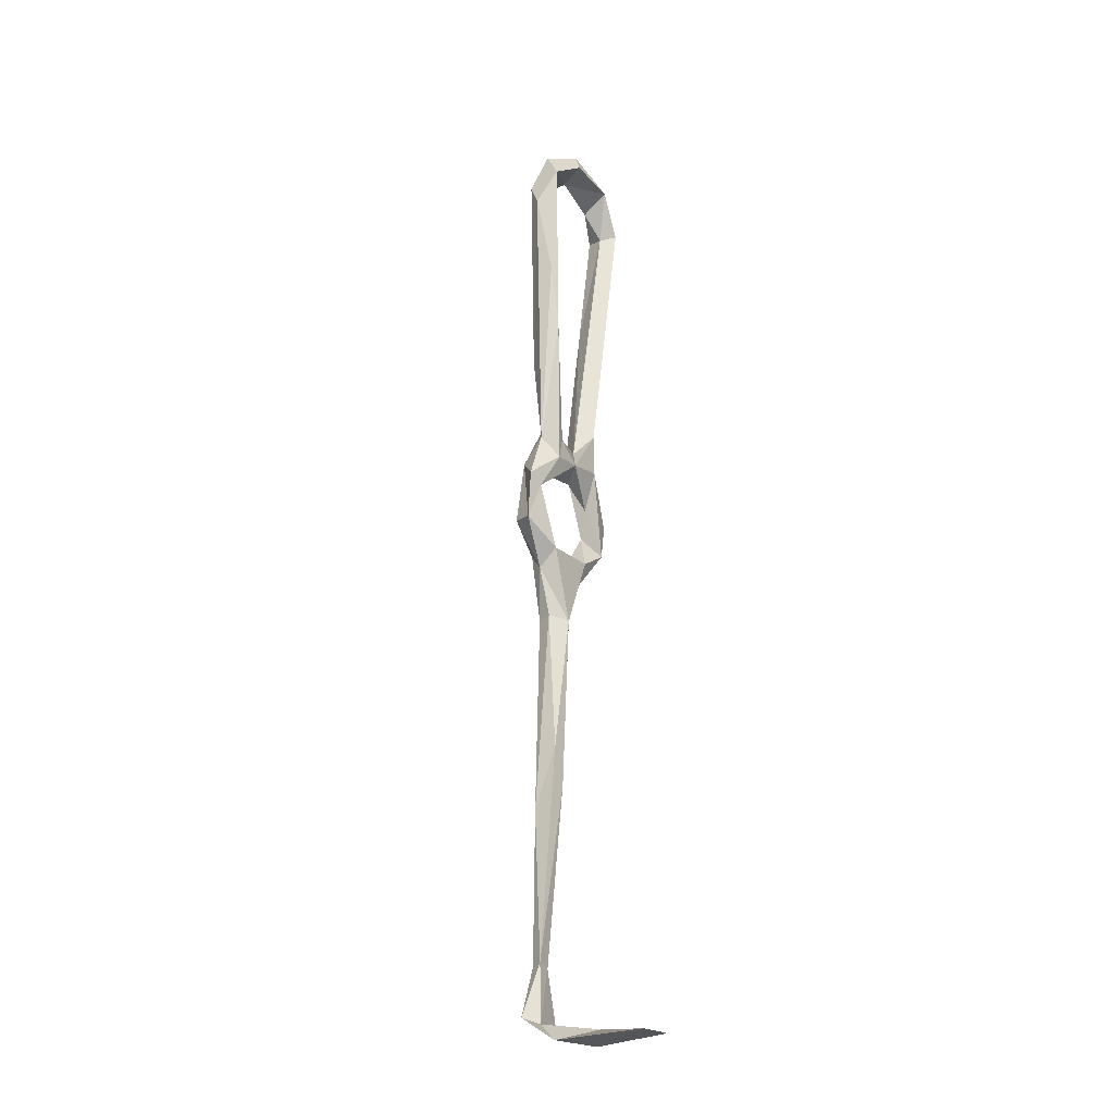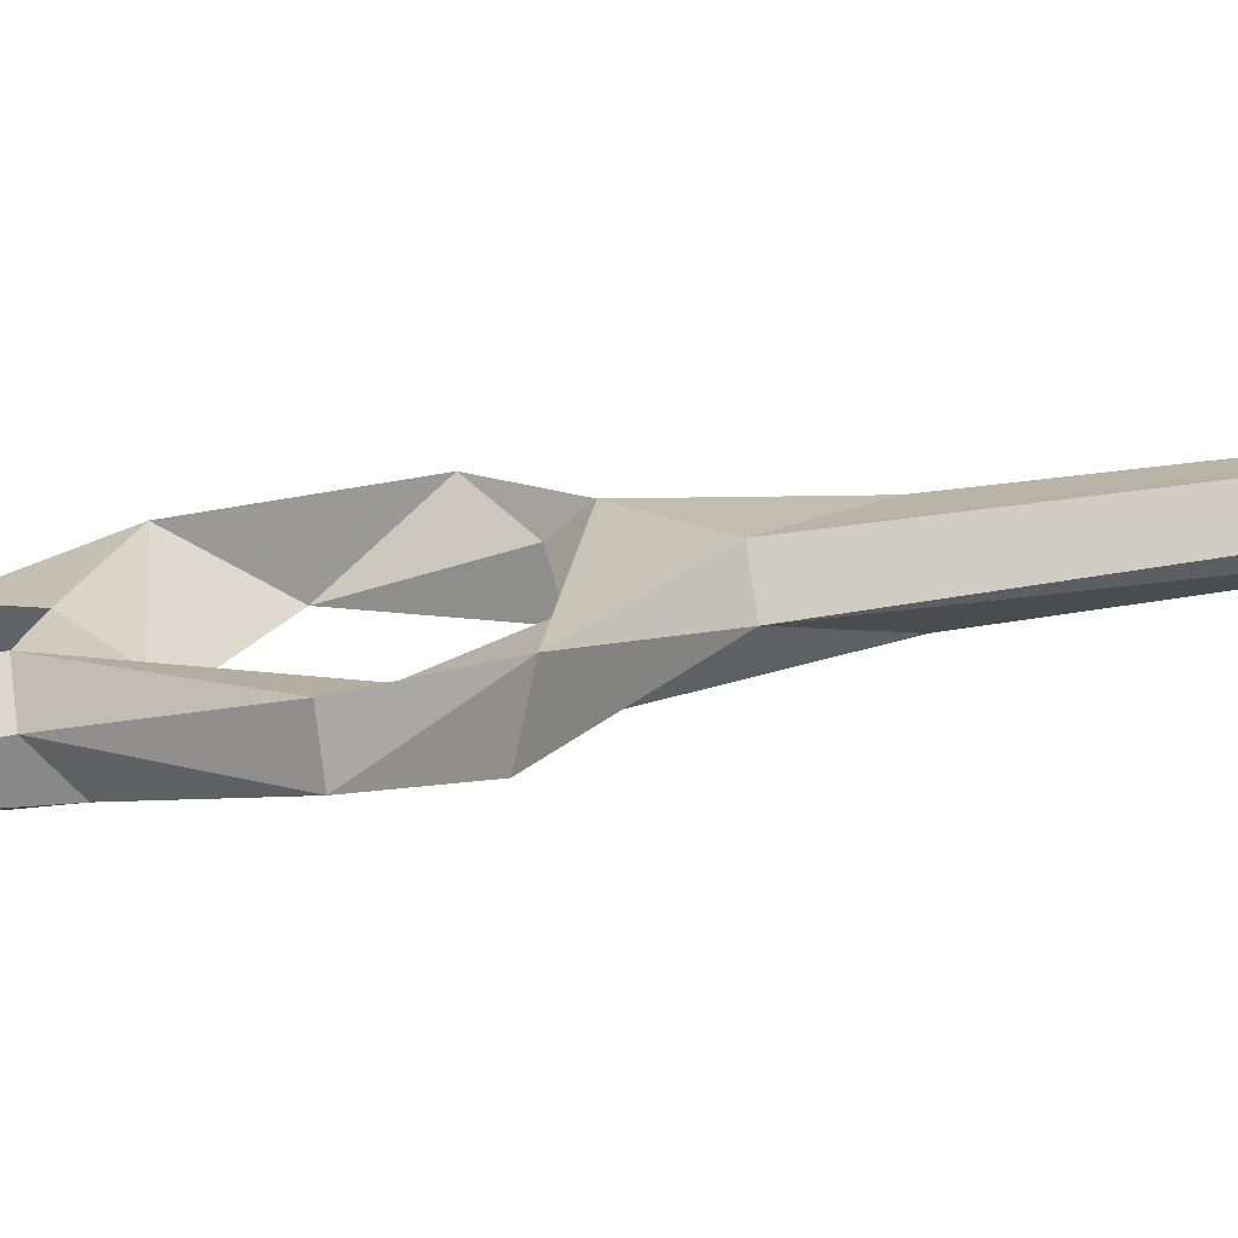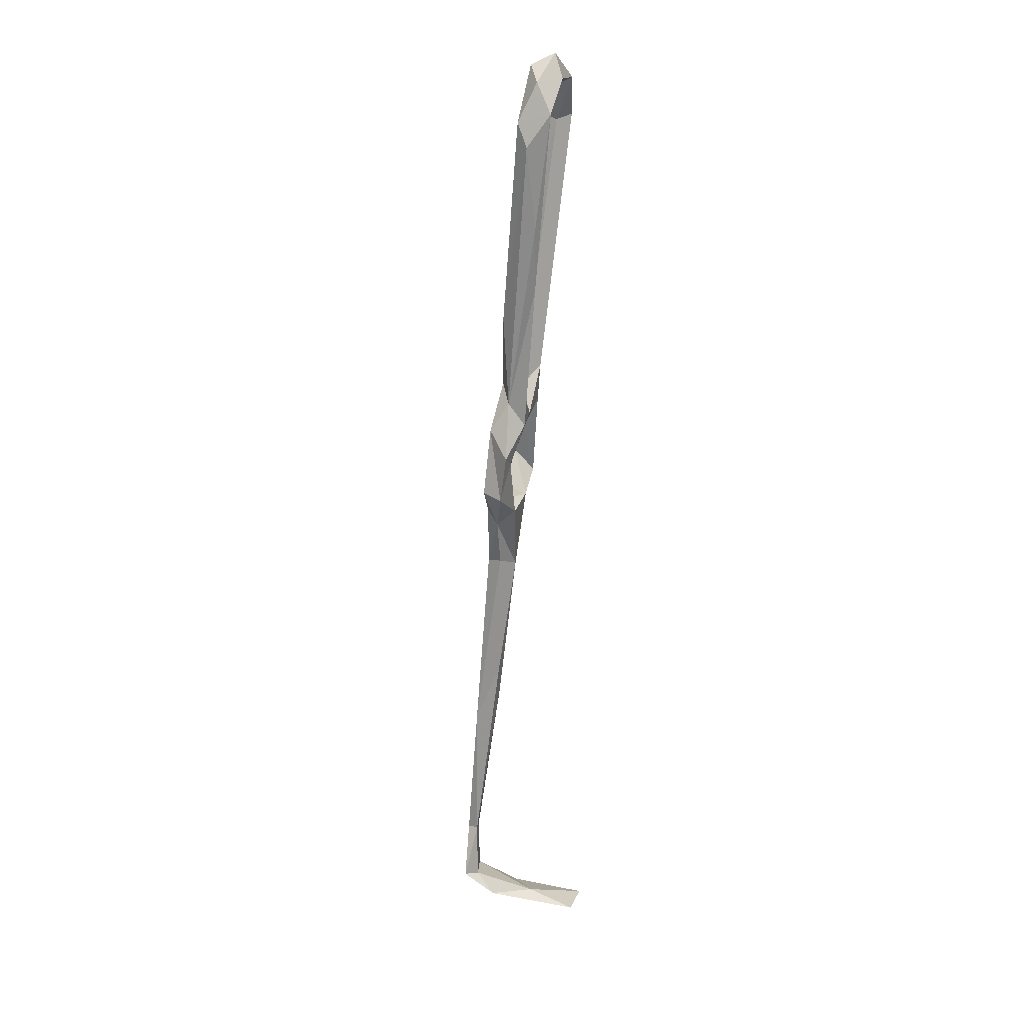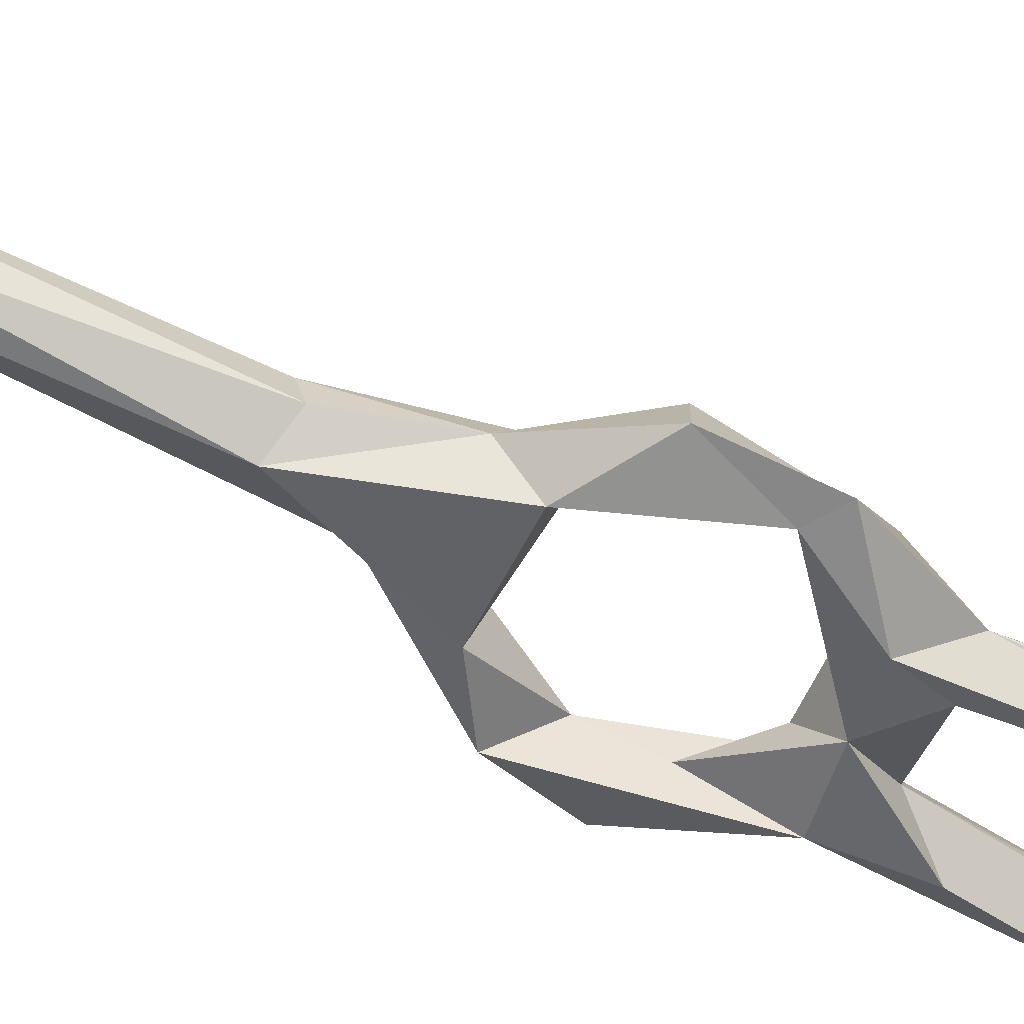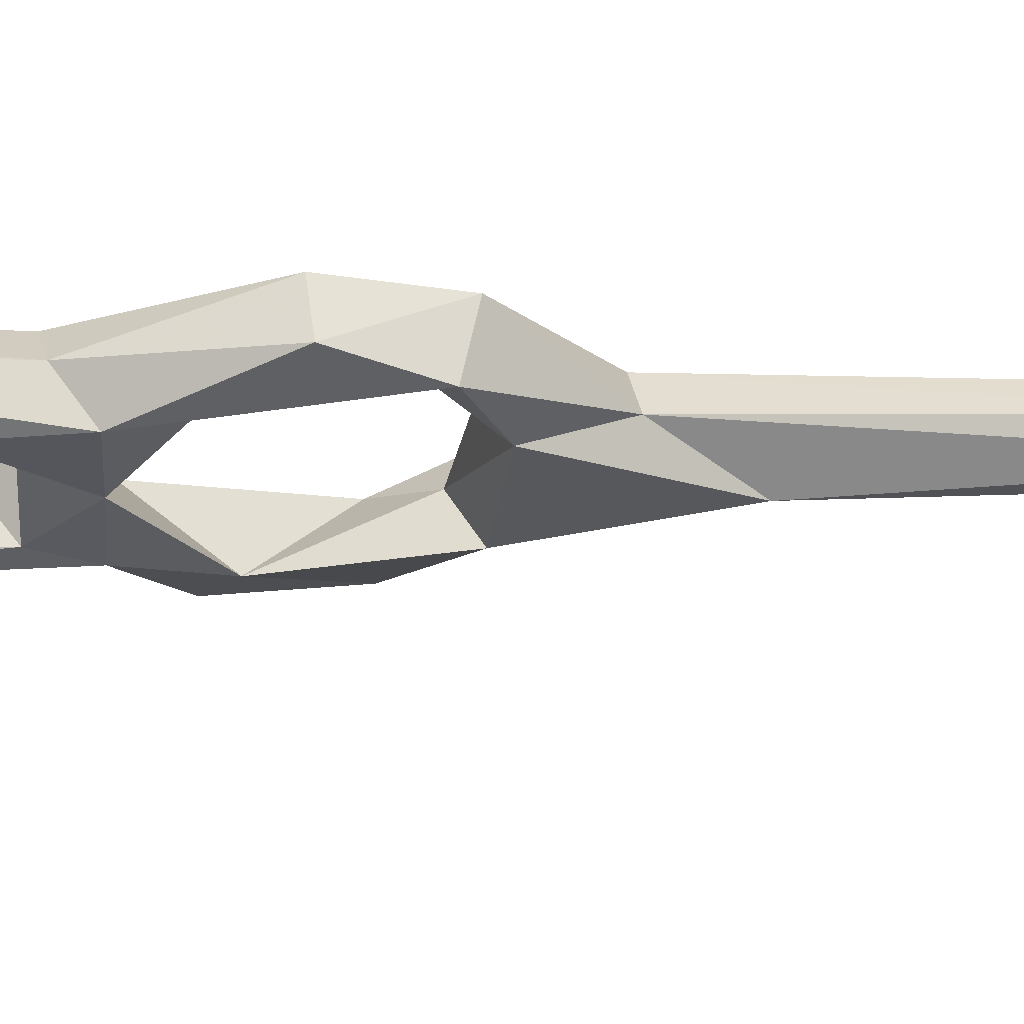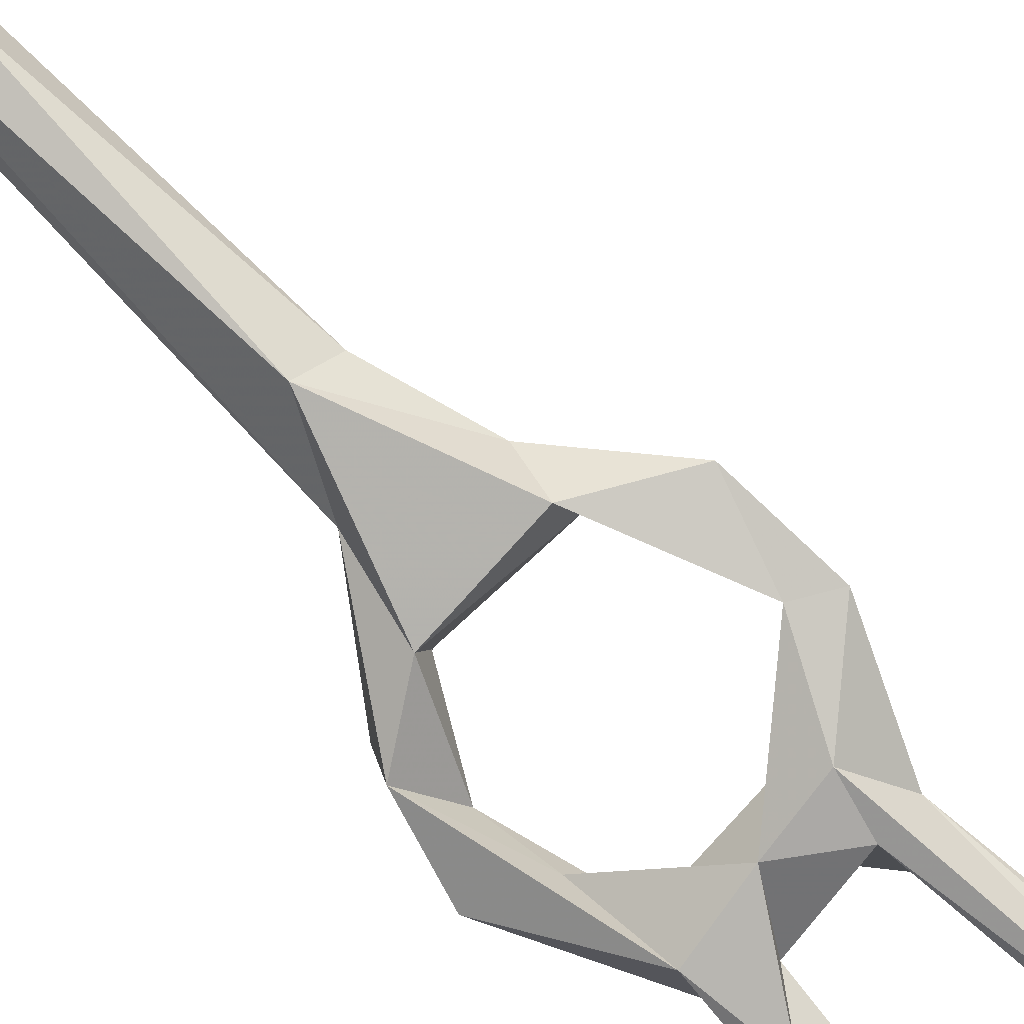
<metadata>
{"format":"obj","ext":"obj","renderer":"f3d","projection":"perspective","resolution":1024,"background":"white","views":[{"elev":-32.7,"azim":123.2,"up":"+Y"},{"elev":18.9,"azim":-99.4,"up":"+Z"},{"elev":13.5,"azim":102.2,"up":"+Y"},{"elev":-48.0,"azim":57.3,"up":"+Z"},{"elev":-30.5,"azim":-106.3,"up":"+Z"},{"elev":-76.1,"azim":39.3,"up":"+Z"}]}
</metadata>
<code>
v -2.189 46.46 -232
v -2.479 45.33 -226.5
v 4.019 34.82 -228.1
v 5.602 35.15 -224.6
v -0.1452 51.11 -228.3
v -3.556 54.9 -227.5
v -3.819 54.42 -231.8
v 1.573 56.48 -230.5
v 3.659 63.53 -234.2
v 13.54 40.25 -225.2
v 3.414 43.29 -226.8
v 3.426 41.93 -231.5
v 14.11 40.28 -231.3
v 15.07 42.38 -227.5
v 3.133 66.54 -230.8
v 5.271 66.6 -227.8
v 6.695 60.7 -229.5
v 20.14 45.4 -225.8
v 13.86 37.02 -227.3
v 20.1 52.02 -231.6
v 9.364 27.65 -224.3
v 10.33 27.84 -227.2
v 7.408 26.77 -230
v 21.92 44.2 -229.8
v 1.24 -0.9999 -223.6
v 2.09 -5.936 -225.1
v 19.6 59.08 -227.1
v 23.32 53.59 -231.3
v 19.14 64.94 -231
v 10.55 61.66 -233.8
v 16.9 60.05 -234
v 30.5 118.7 -237.2
v 26.33 102.5 -238.2
v 29.88 123.7 -235.2
v 24.11 103.6 -233.4
v 30.02 125.2 -242
v 22.25 89.42 -237.3
v 27.18 123.6 -238.4
v 21.04 83.22 -230.3
v 21.74 95.91 -235.5
v 16.18 68.83 -229.2
v 29.13 131.4 -239
v 23.26 134.9 -236.5
v 5.862 0.5522 -225.8
v 1.457 -12.55 -219.8
v 4.574 -11.15 -220.3
v 1.22 -40.67 -219.4
v 7.691 67.21 -231.5
v 5.685 99.43 -232
v 3.492 93.23 -234.5
v 7.312 123.9 -238.8
v 5.249 125.1 -241.7
v 5.373 71.46 -235.2
v 11.27 64.22 -228.1
v 6.004 125.4 -235.2
v 16.08 64.78 -234.2
v -5.697 -56.33 -227.4
v -3.957 -57.18 -243.3
v 2.587 -56.63 -223.5
v -6.508 -52.97 -218.2
v 0.9897 -52.5 -219.5
v 0.5322 -55.7 -232.3
v 3.926 -51.66 -217.1
v 0.2949 -40.88 -217.2
v -1.816 -40.97 -219.1
v 3.147 -58.17 -242.5
v 3.779 129.5 -238.9
v 11.69 132.6 -242.9
v 10.91 129.9 -237
v 12.27 136.3 -237.2
v 20.44 131.2 -237.7
v 20.59 137.2 -241
v 22.26 132.2 -242.9
f 38 43 71
f 58 62 66
f 68 71 69
f 51 52 68
f 46 64 47
f 21 46 22
f 51 69 55
f 34 43 38
f 1 8 5
f 57 58 66
f 60 65 61
f 29 32 39
f 60 63 64
f 59 61 63
f 13 20 24
f 59 63 60
f 29 31 37
f 50 67 52
f 30 48 56
f 47 61 65
f 18 27 20
f 57 59 60
f 1 7 9
f 1 9 8
f 59 66 62
f 34 36 42
f 7 15 9
f 5 8 16
f 26 44 47
f 41 56 54
f 5 16 6
f 68 72 73
f 19 21 22
f 27 41 54
f 18 19 24
f 60 61 62
f 35 41 39
f 48 51 49
f 8 30 17
f 12 13 23
f 47 64 63
f 20 31 28
f 6 15 7
f 19 22 23
f 4 46 21
f 18 24 27
f 2 5 6
f 43 72 70
f 36 38 71
f 34 38 35
f 20 27 30
f 25 26 65
f 59 62 61
f 11 14 12
f 3 25 4
f 60 64 65
f 57 60 62
f 42 72 43
f 25 65 45
f 52 67 68
f 29 39 41
f 68 73 71
f 68 70 72
f 26 47 65
f 34 35 39
f 24 28 27
f 8 17 16
f 31 56 37
f 33 37 36
f 40 56 41
f 37 40 38
f 43 70 69
f 36 73 42
f 32 36 34
f 55 69 70
f 30 53 48
f 57 62 58
f 12 14 13
f 3 12 23
f 57 66 59
f 34 42 43
f 48 52 51
f 37 56 40
f 32 34 39
f 13 19 23
f 20 28 24
f 10 19 18
f 2 11 5
f 27 28 29
f 10 18 14
f 10 21 19
f 29 33 32
f 28 31 29
f 1 2 7
f 67 70 68
f 35 38 40
f 49 55 67
f 10 14 11
f 5 11 12
f 51 68 69
f 35 40 41
f 45 65 64
f 4 25 45
f 2 3 4
f 1 12 3
f 2 10 11
f 45 64 46
f 1 3 2
f 16 54 48
f 2 6 7
f 13 24 19
f 27 29 41
f 36 71 73
f 16 48 49
f 14 18 20
f 29 37 33
f 9 53 30
f 48 54 56
f 17 27 54
f 49 67 50
f 1 5 12
f 22 46 44
f 3 26 25
f 22 44 23
f 3 23 26
f 23 44 26
f 44 46 47
f 47 63 61
f 13 14 20
f 4 45 46
f 48 53 52
f 55 70 67
f 15 16 49
f 15 49 50
f 20 30 31
f 16 17 54
f 6 16 15
f 4 21 10
f 43 69 71
f 50 52 53
f 32 33 36
f 17 30 27
f 49 51 55
f 2 4 10
f 9 15 50
f 36 37 38
f 9 50 53
f 42 73 72
f 8 9 30
f 30 56 31

</code>
